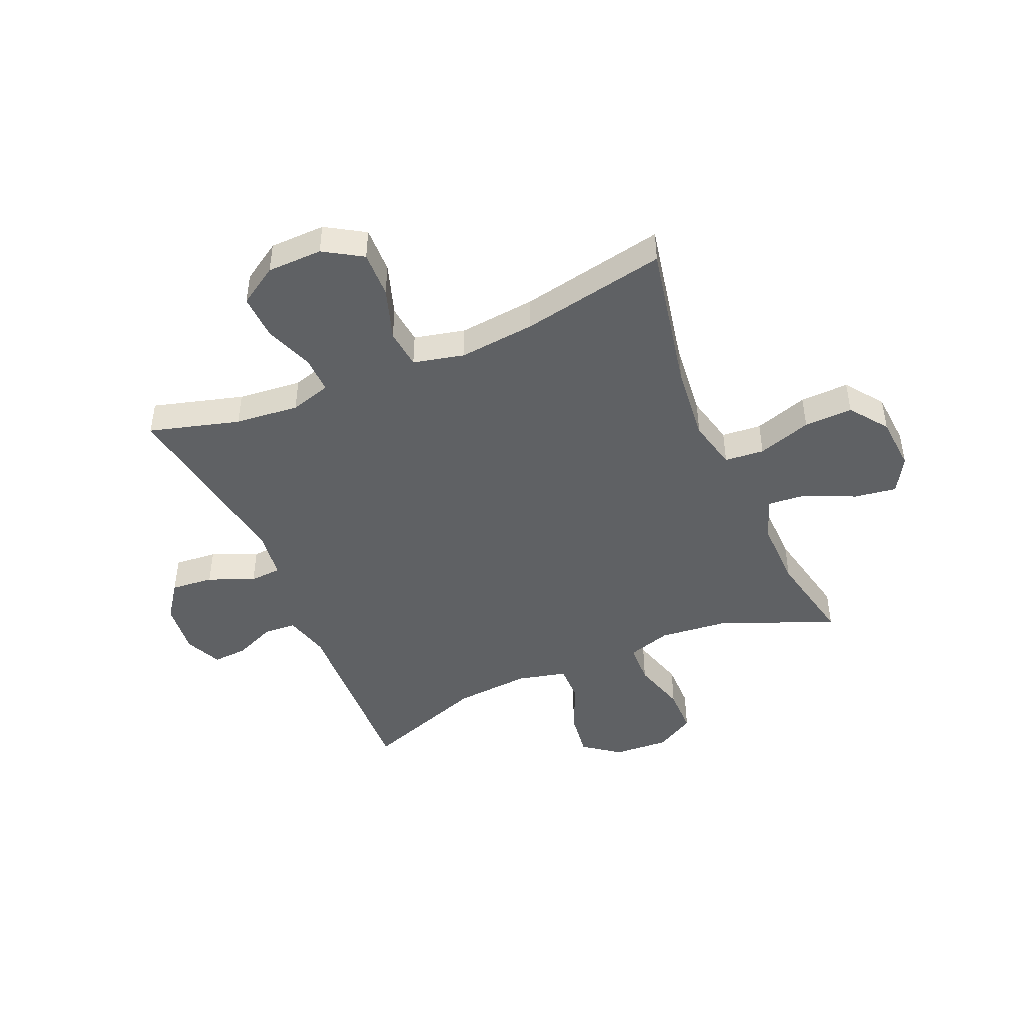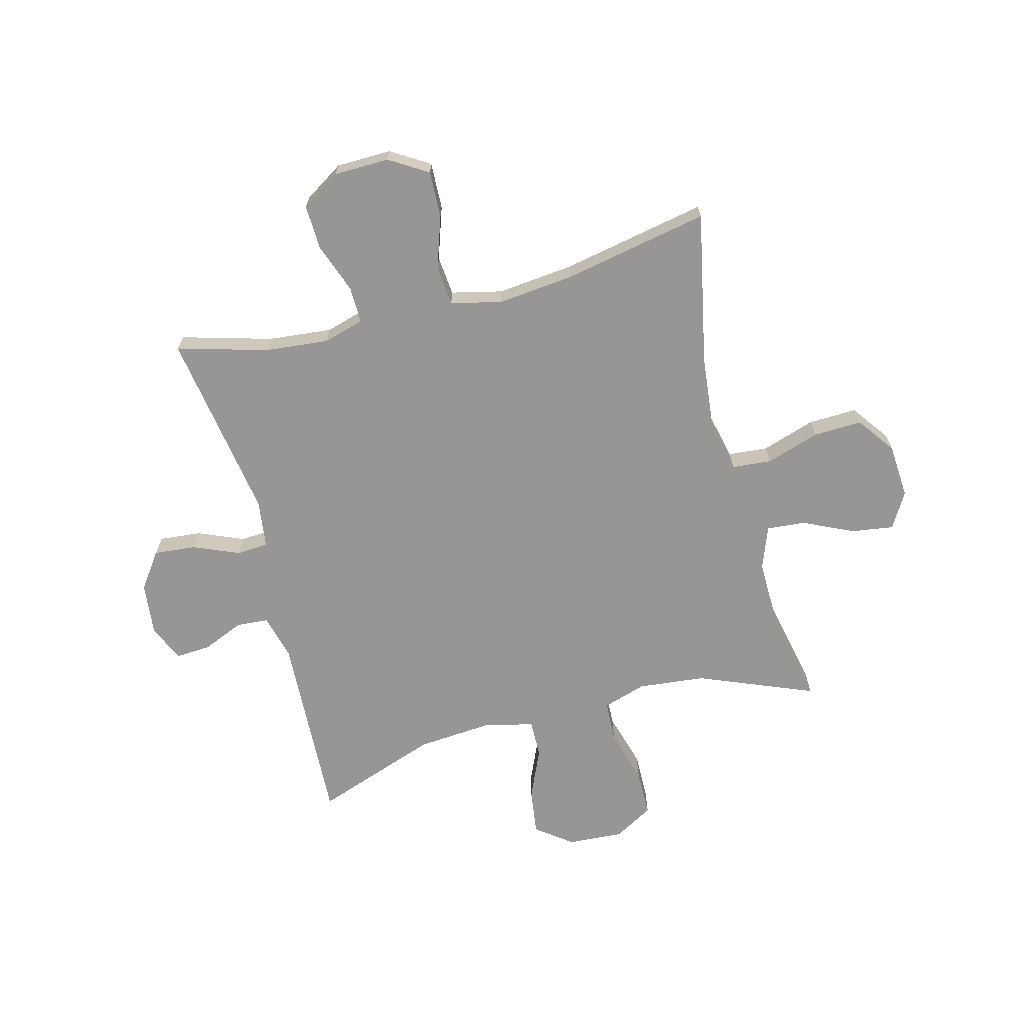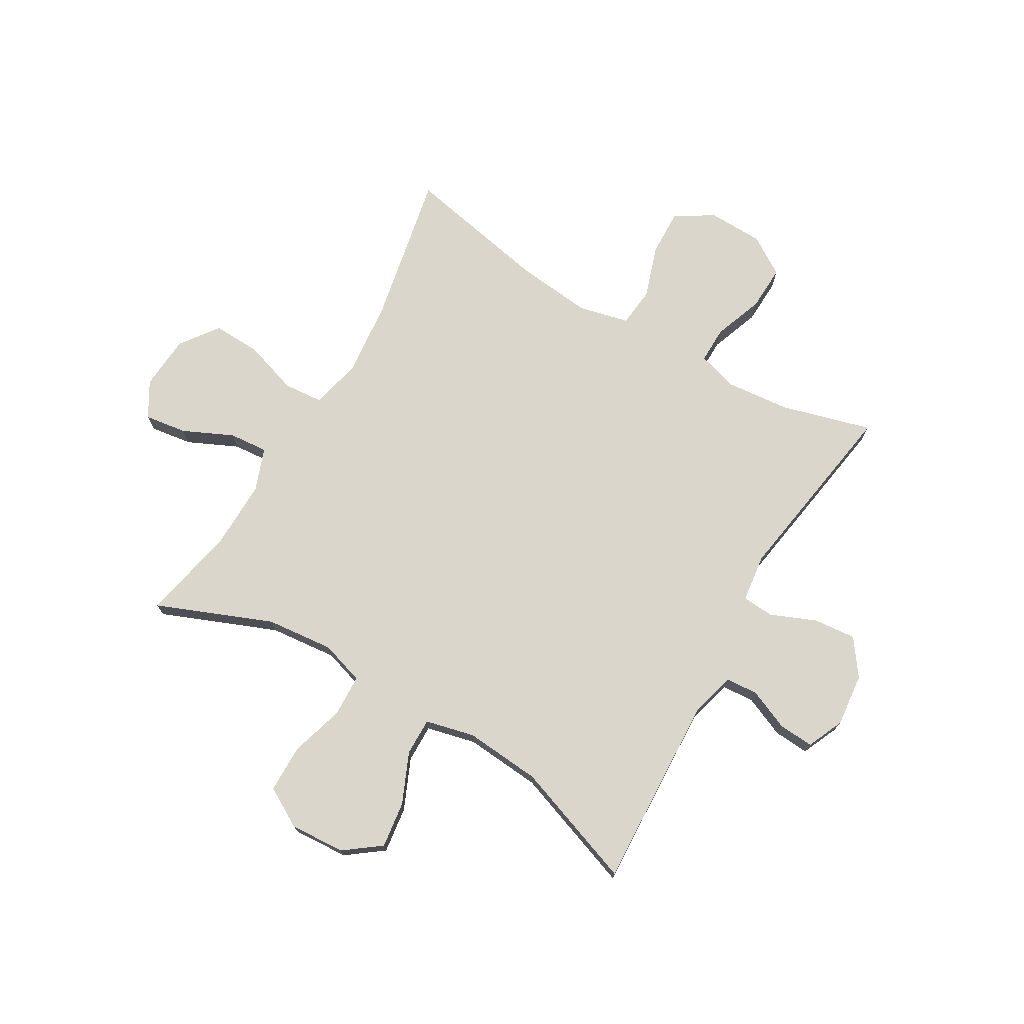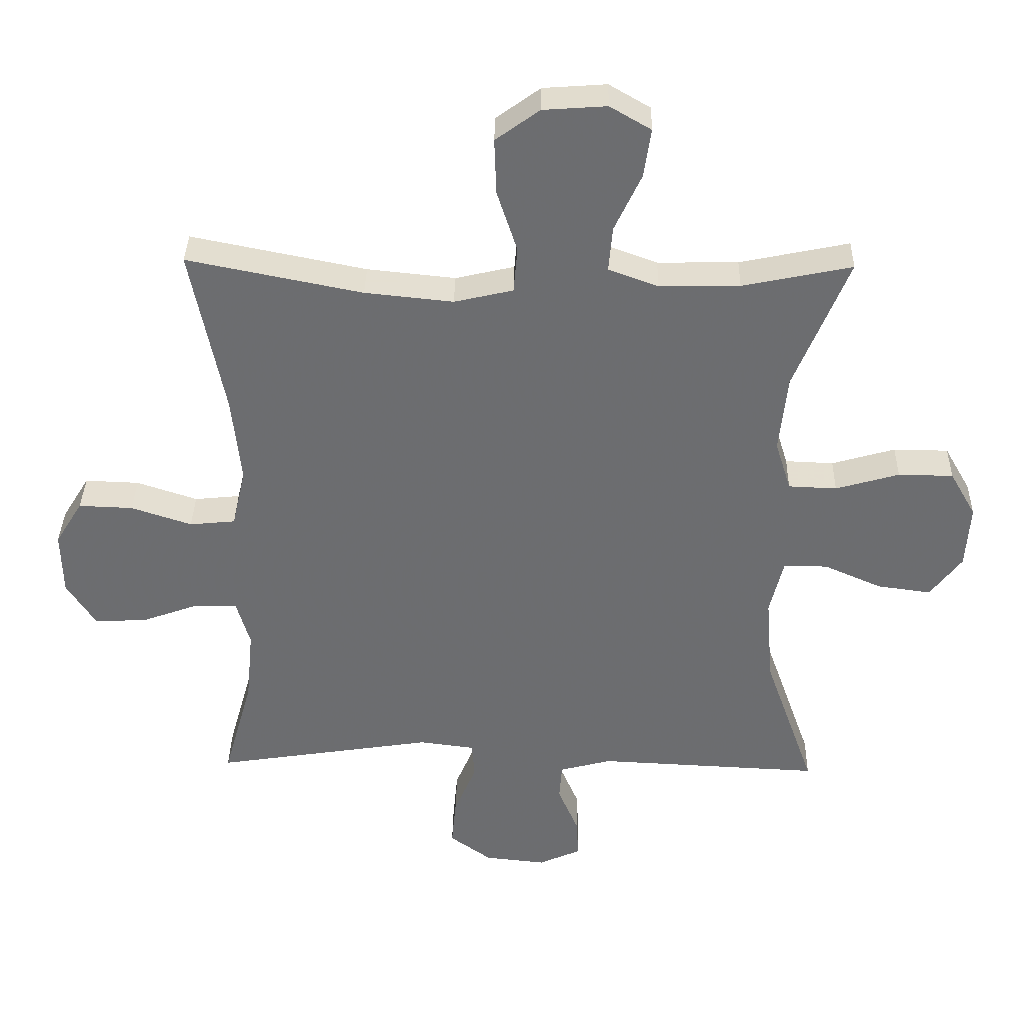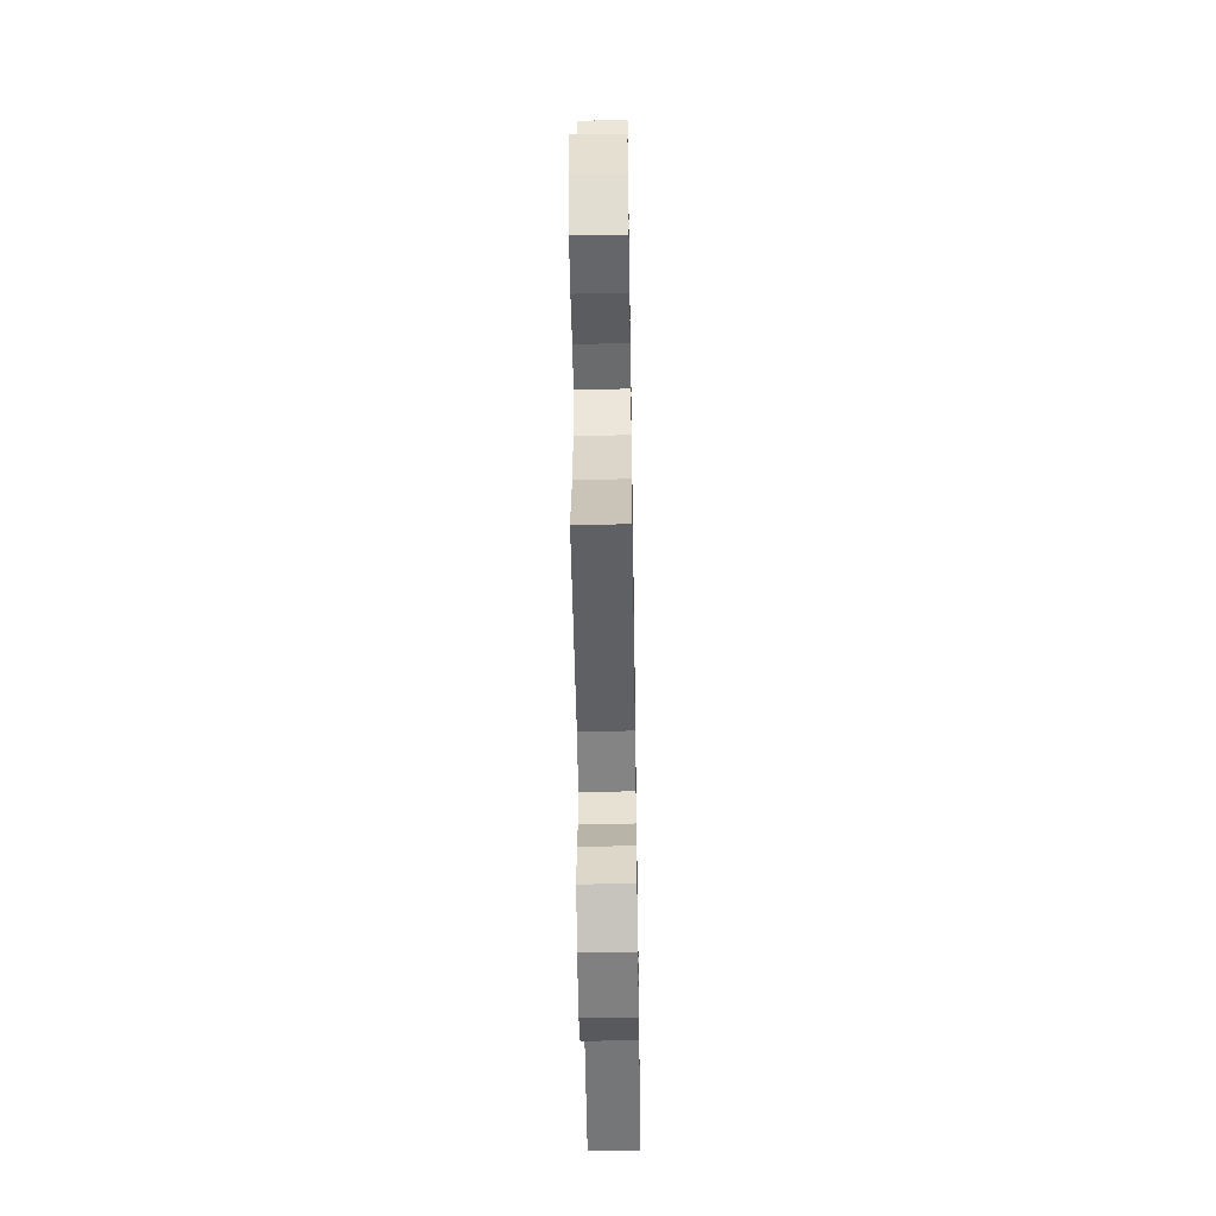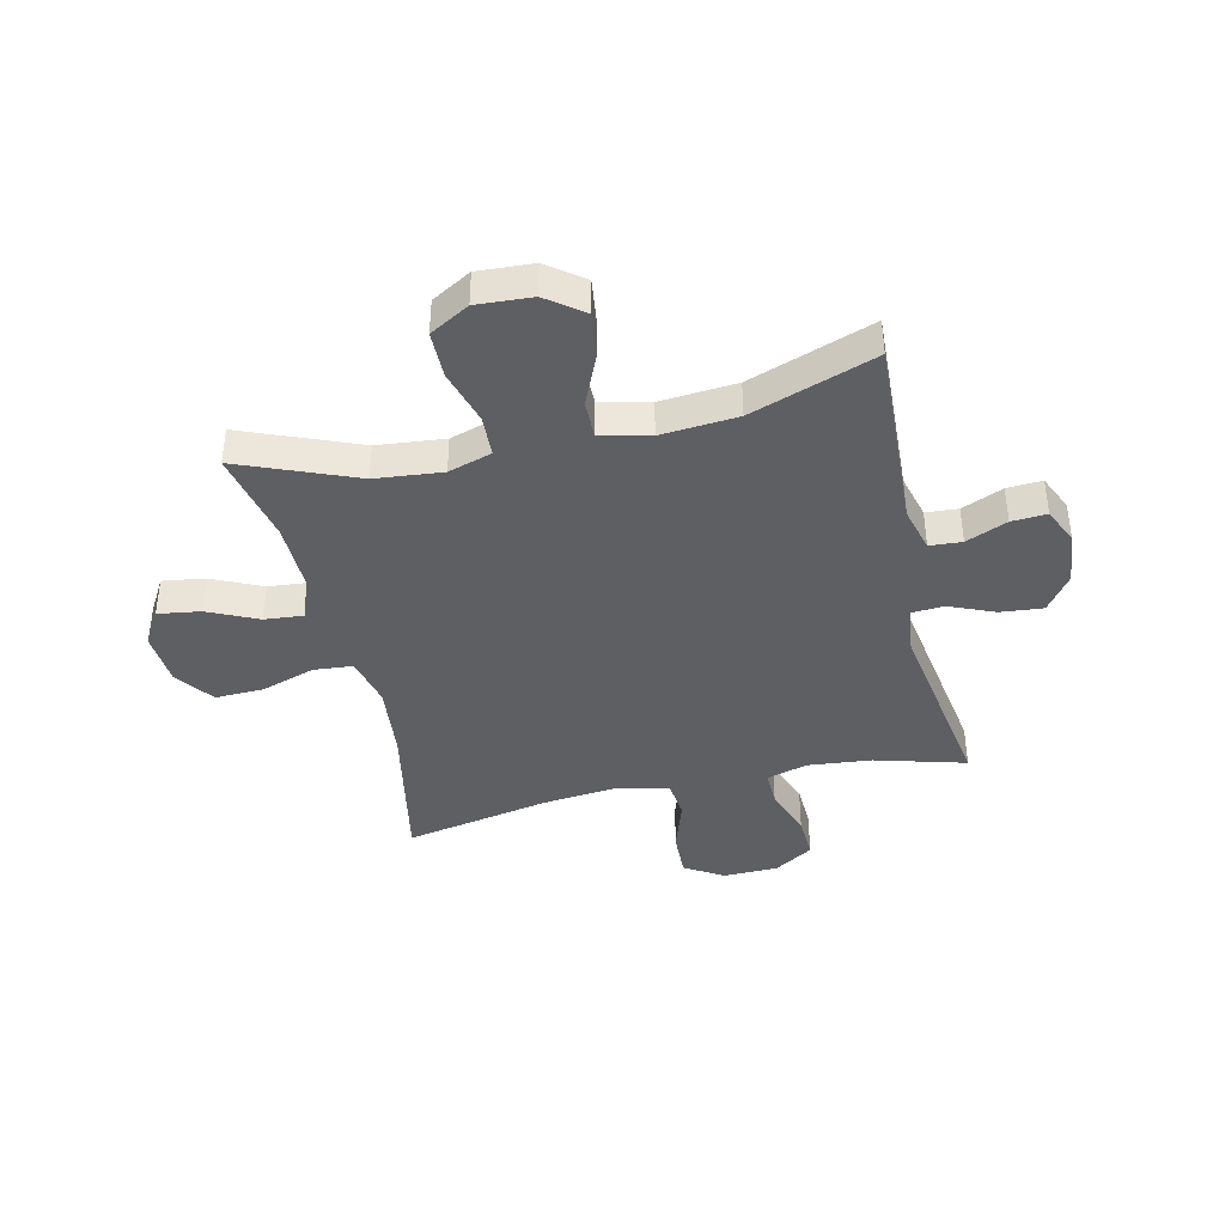
<metadata>
{"format":"obj","ext":"obj","renderer":"f3d","projection":"perspective","resolution":1024,"background":"white","views":[{"elev":-45.7,"azim":-66.6,"up":"+Y"},{"elev":-67.8,"azim":-75.4,"up":"+Y"},{"elev":73.5,"azim":120.4,"up":"+Y"},{"elev":35.9,"azim":1.2,"up":"+Z"},{"elev":-54.1,"azim":-89.1,"up":"+Z"},{"elev":-40.2,"azim":103.0,"up":"+Y"}]}
</metadata>
<code>
v 0.5 0.07 0.5
v 0.417 0.07 0.295
v 0.405 0.07 0.176
v 0.429 0.07 0.099
v 0.503 0.07 0.096
v 0.6 0.07 0.124
v 0.684 0.07 0.123
v 0.724 0.07 0.053
v 0.718 0.07 -0.045
v 0.67 0.07 -0.109
v 0.588 0.07 -0.098
v 0.499 0.07 -0.059
v 0.432 0.07 -0.058
v 0.411 0.07 -0.145
v 0.422 0.07 -0.28
v 0.5 0.07 -0.5
v 0.157 0.07 -0.484
v 0.077 0.07 -0.505
v 0.073 0.07 -0.562
v 0.104 0.07 -0.635
v 0.108 0.07 -0.697
v 0.043 0.07 -0.726
v -0.051 0.07 -0.716
v -0.115 0.07 -0.67
v -0.108 0.07 -0.595
v -0.074 0.07 -0.514
v -0.078 0.07 -0.458
v -0.163 0.07 -0.447
v -0.5 0.07 -0.5
v -0.455 0.07 -0.34
v -0.444 0.07 -0.227
v -0.465 0.07 -0.155
v -0.53 0.07 -0.156
v -0.618 0.07 -0.188
v -0.698 0.07 -0.191
v -0.742 0.07 -0.122
v -0.744 0.07 -0.024
v -0.702 0.07 0.044
v -0.619 0.07 0.041
v -0.526 0.07 0.01
v -0.456 0.07 0.017
v -0.435 0.07 0.107
v -0.449 0.07 0.242
v -0.5 0.07 0.5
v -0.232 0.07 0.446
v -0.097 0.07 0.432
v -0.007 0.07 0.453
v -0.001 0.07 0.523
v -0.032 0.07 0.618
v -0.035 0.07 0.704
v 0.032 0.07 0.753
v 0.129 0.07 0.76
v 0.192 0.07 0.723
v 0.181 0.07 0.648
v 0.14 0.07 0.56
v 0.134 0.07 0.491
v 0.21 0.07 0.463
v 0.333 0.07 0.465
v 0.5 0 0.5
v 0.417 0 0.295
v 0.405 0 0.176
v 0.429 0 0.099
v 0.503 0 0.096
v 0.6 0 0.124
v 0.684 0 0.123
v 0.724 0 0.053
v 0.718 0 -0.045
v 0.67 0 -0.109
v 0.588 0 -0.098
v 0.499 0 -0.059
v 0.432 0 -0.058
v 0.411 0 -0.145
v 0.422 0 -0.28
v 0.5 0 -0.5
v 0.157 0 -0.484
v 0.077 0 -0.505
v 0.073 0 -0.562
v 0.104 0 -0.635
v 0.108 0 -0.697
v 0.043 0 -0.726
v -0.051 0 -0.716
v -0.115 0 -0.67
v -0.108 0 -0.595
v -0.074 0 -0.514
v -0.078 0 -0.458
v -0.163 0 -0.447
v -0.5 0 -0.5
v -0.455 0 -0.34
v -0.444 0 -0.227
v -0.465 0 -0.155
v -0.53 0 -0.156
v -0.618 0 -0.188
v -0.698 0 -0.191
v -0.742 0 -0.122
v -0.744 0 -0.024
v -0.702 0 0.044
v -0.619 0 0.041
v -0.526 0 0.01
v -0.456 0 0.017
v -0.435 0 0.107
v -0.449 0 0.242
v -0.5 0 0.5
v -0.232 0 0.446
v -0.097 0 0.432
v -0.007 0 0.453
v -0.001 0 0.523
v -0.032 0 0.618
v -0.035 0 0.704
v 0.032 0 0.753
v 0.129 0 0.76
v 0.192 0 0.723
v 0.181 0 0.648
v 0.14 0 0.56
v 0.134 0 0.491
v 0.21 0 0.463
v 0.333 0 0.465
f 53 54 55
f 52 53 55
f 51 52 55
f 50 51 55
f 49 50 55
f 48 49 55
f 47 48 55 56
f 43 44 45
f 42 43 45 46
f 41 42 46 47
f 38 39 40
f 37 38 40
f 36 37 40
f 35 36 40
f 34 35 40
f 33 34 40
f 32 33 40 41
f 47 56 57
f 41 47 57
f 32 41 57
f 31 32 57
f 24 25 26
f 23 24 26
f 22 23 26
f 21 22 26
f 20 21 26
f 19 20 26
f 18 19 26 27
f 17 18 27
f 17 27 28
f 16 17 28
f 15 16 28
f 10 11 12
f 9 10 12
f 8 9 12
f 7 8 12
f 6 7 12
f 5 6 12
f 4 5 12 13
f 3 4 13 14
f 58 1 2
f 58 2 3
f 57 58 3
f 31 57 3
f 30 31 3
f 28 29 30
f 15 28 30
f 14 15 30
f 3 14 30
f 113 112 111
f 113 111 110
f 113 110 109
f 113 109 108
f 113 108 107
f 113 107 106
f 114 113 106 105
f 103 102 101
f 104 103 101 100
f 105 104 100 99
f 98 97 96
f 98 96 95
f 98 95 94
f 98 94 93
f 98 93 92
f 98 92 91
f 99 98 91 90
f 115 114 105
f 115 105 99
f 115 99 90
f 115 90 89
f 84 83 82
f 84 82 81
f 84 81 80
f 84 80 79
f 84 79 78
f 84 78 77
f 85 84 77 76
f 85 76 75
f 86 85 75
f 86 75 74
f 86 74 73
f 70 69 68
f 70 68 67
f 70 67 66
f 70 66 65
f 70 65 64
f 70 64 63
f 71 70 63 62
f 72 71 62 61
f 60 59 116
f 61 60 116
f 61 116 115
f 61 115 89
f 61 89 88
f 88 87 86
f 88 86 73
f 88 73 72
f 88 72 61
f 1 59 60 2
f 2 60 61 3
f 3 61 62 4
f 4 62 63 5
f 5 63 64 6
f 6 64 65 7
f 7 65 66 8
f 8 66 67 9
f 9 67 68 10
f 10 68 69 11
f 11 69 70 12
f 12 70 71 13
f 13 71 72 14
f 14 72 73 15
f 15 73 74 16
f 16 74 75 17
f 17 75 76 18
f 18 76 77 19
f 19 77 78 20
f 20 78 79 21
f 21 79 80 22
f 22 80 81 23
f 23 81 82 24
f 24 82 83 25
f 25 83 84 26
f 26 84 85 27
f 27 85 86 28
f 28 86 87 29
f 29 87 88 30
f 30 88 89 31
f 31 89 90 32
f 32 90 91 33
f 33 91 92 34
f 34 92 93 35
f 35 93 94 36
f 36 94 95 37
f 37 95 96 38
f 38 96 97 39
f 39 97 98 40
f 40 98 99 41
f 41 99 100 42
f 42 100 101 43
f 43 101 102 44
f 44 102 103 45
f 45 103 104 46
f 46 104 105 47
f 47 105 106 48
f 48 106 107 49
f 49 107 108 50
f 50 108 109 51
f 51 109 110 52
f 52 110 111 53
f 53 111 112 54
f 54 112 113 55
f 55 113 114 56
f 56 114 115 57
f 57 115 116 58
f 58 116 59 1

</code>
